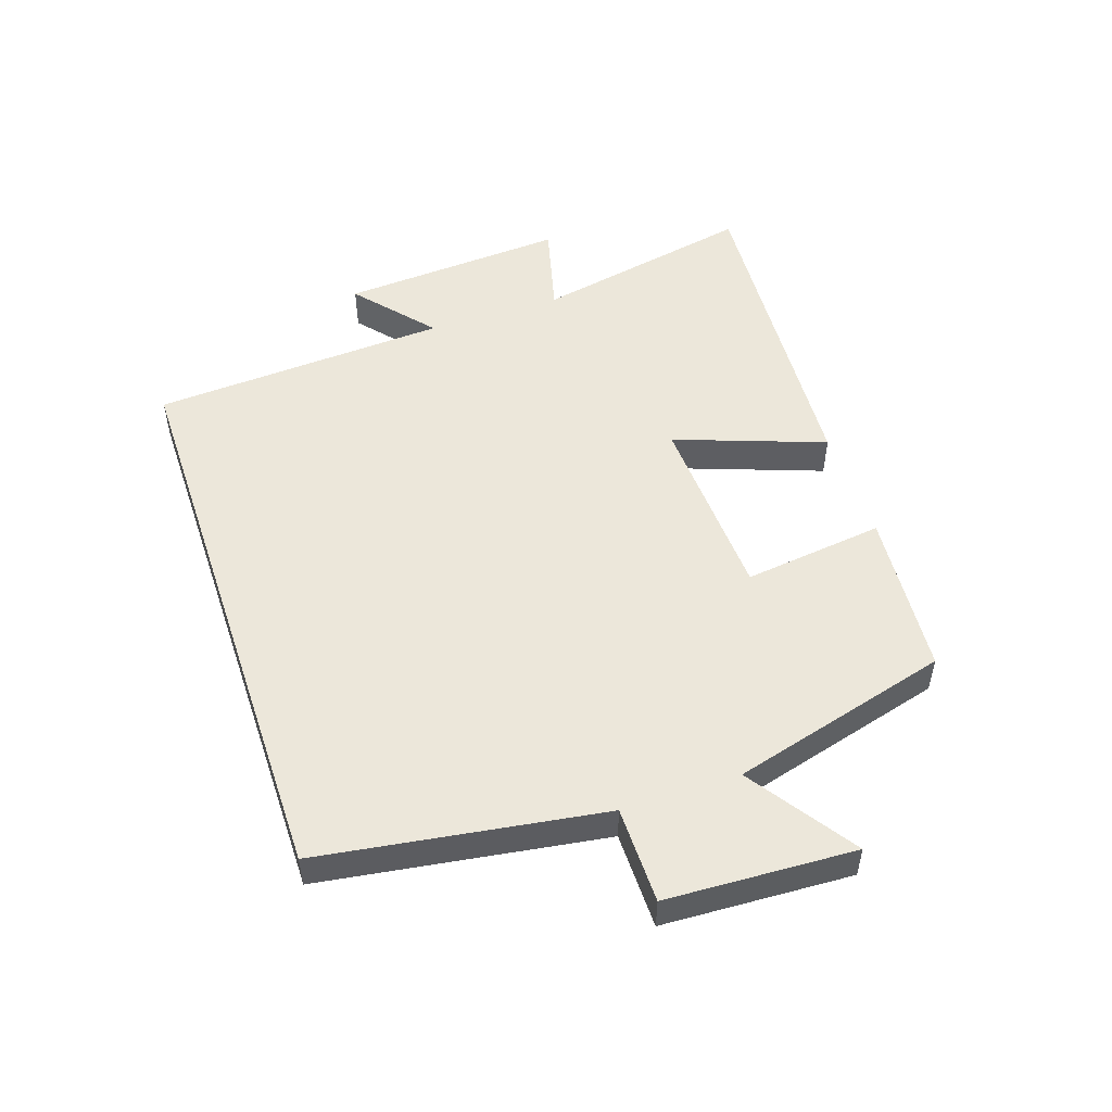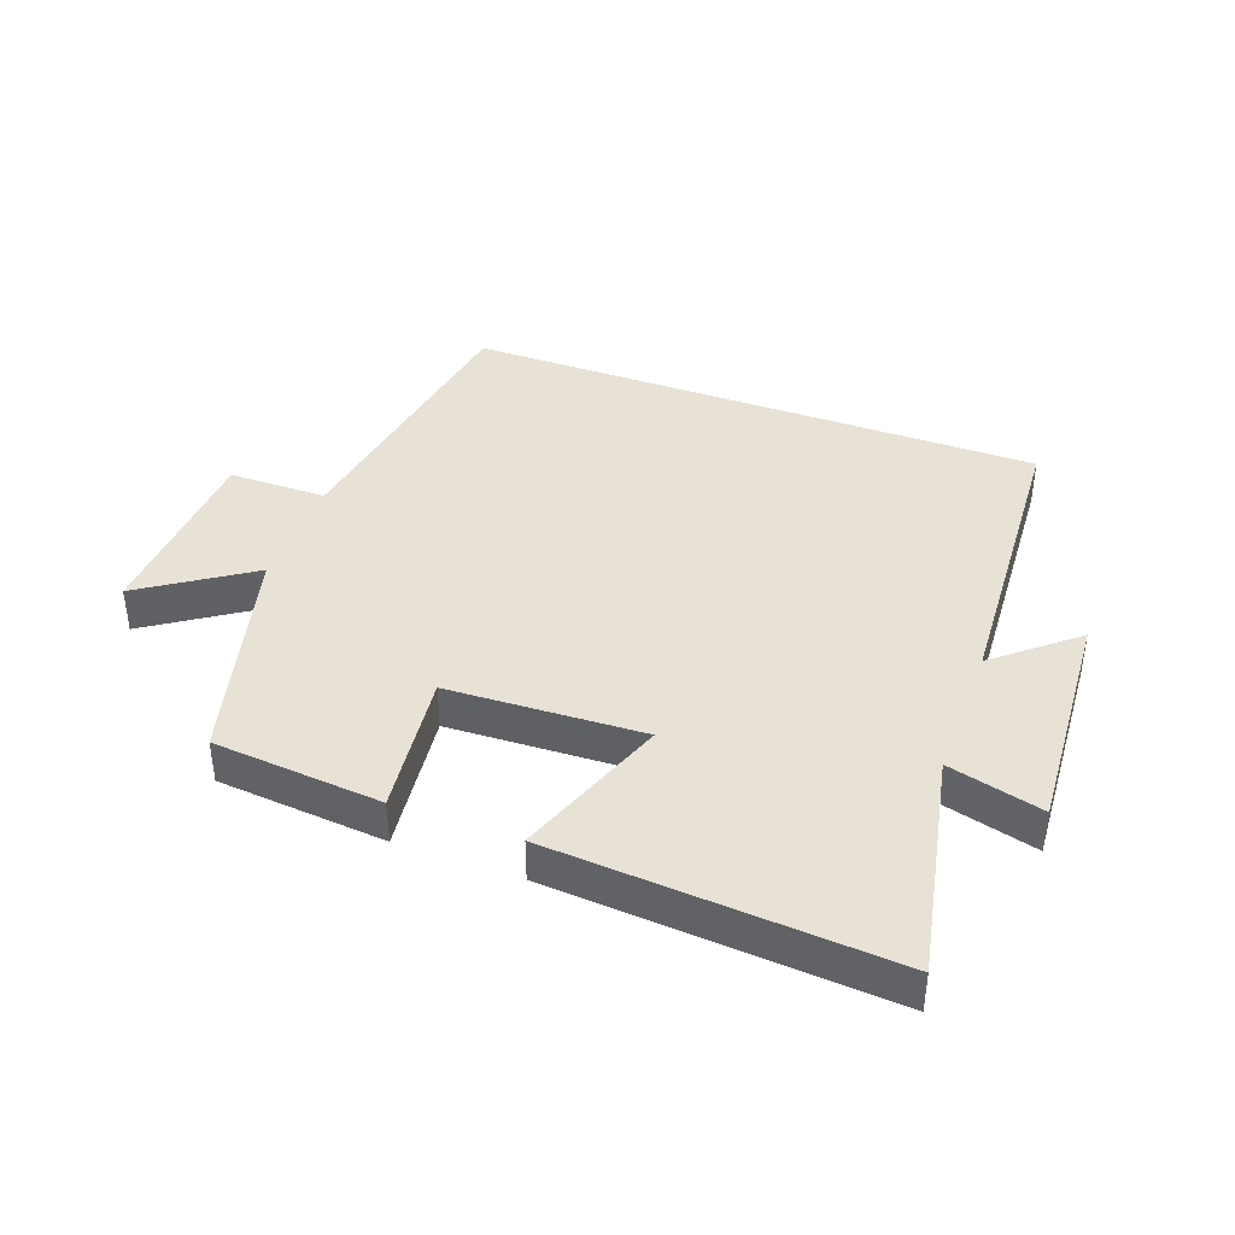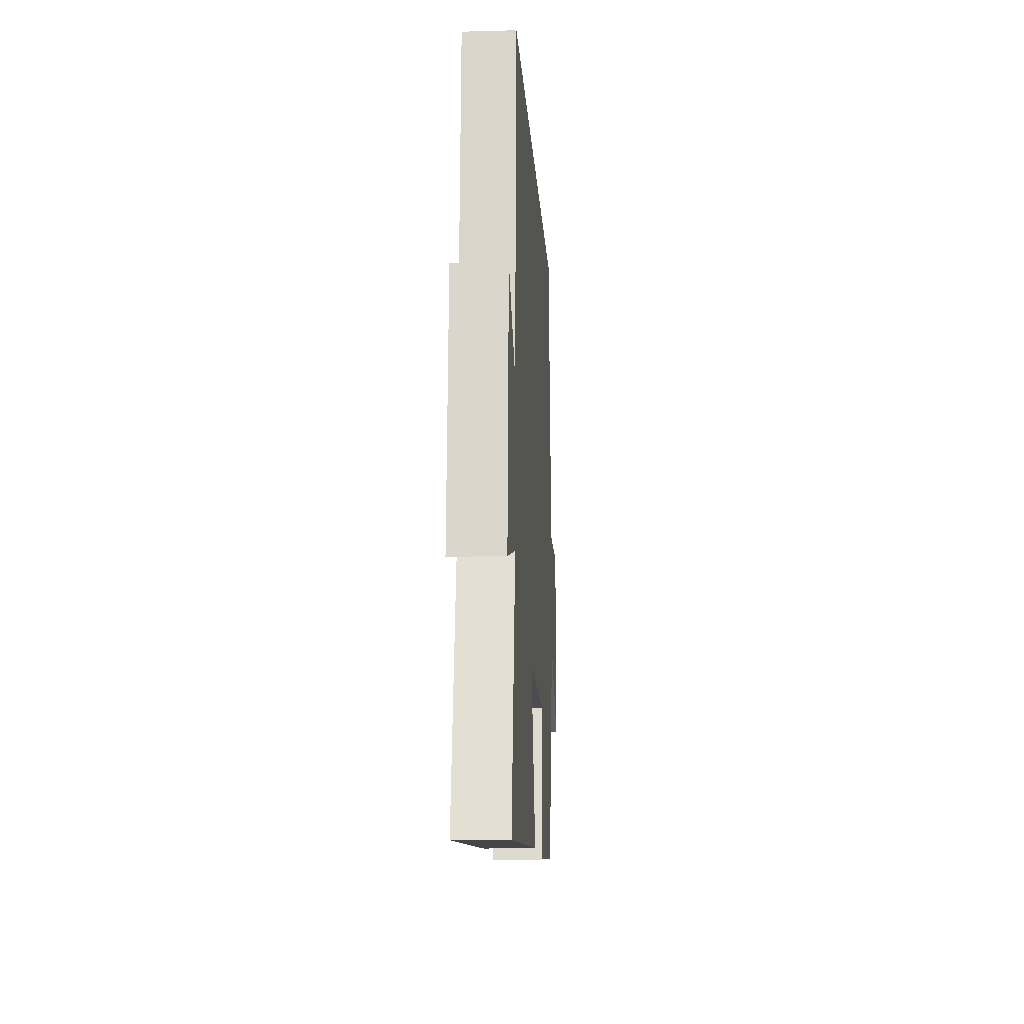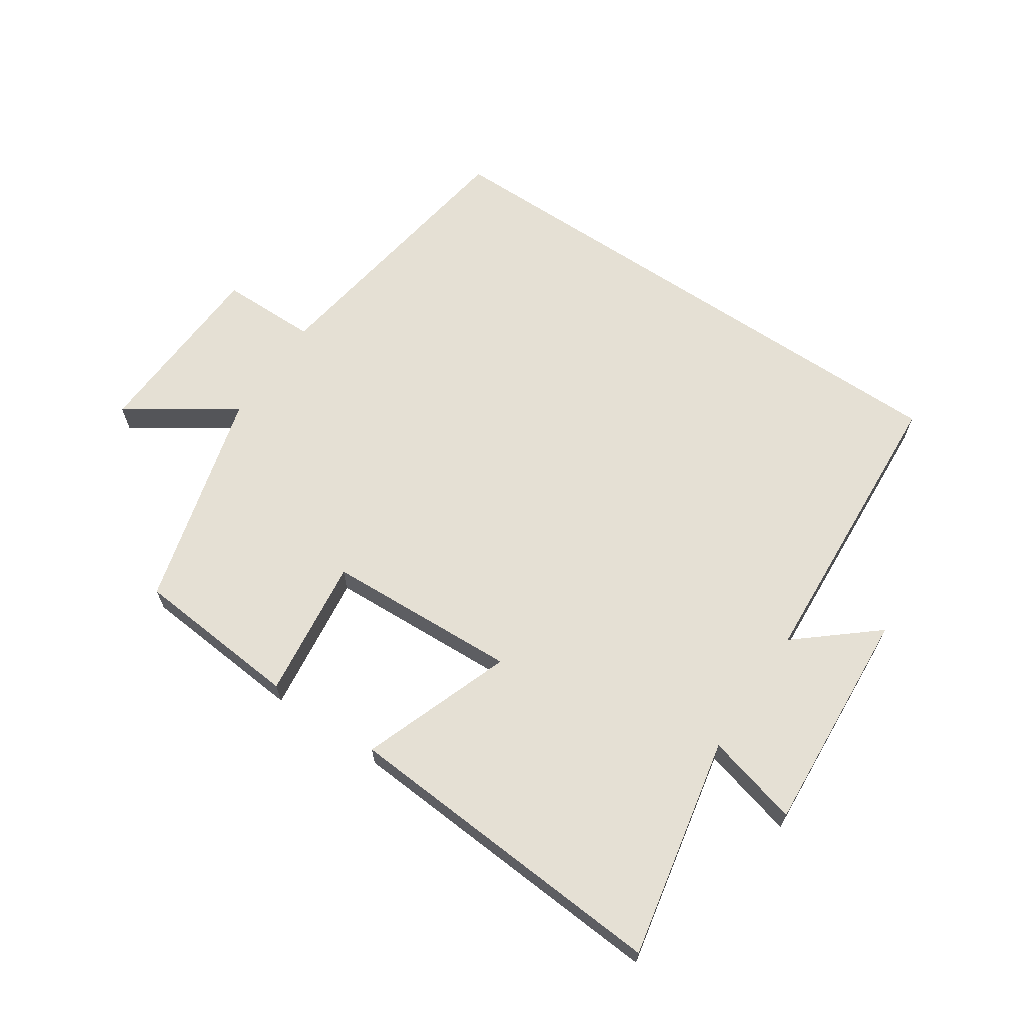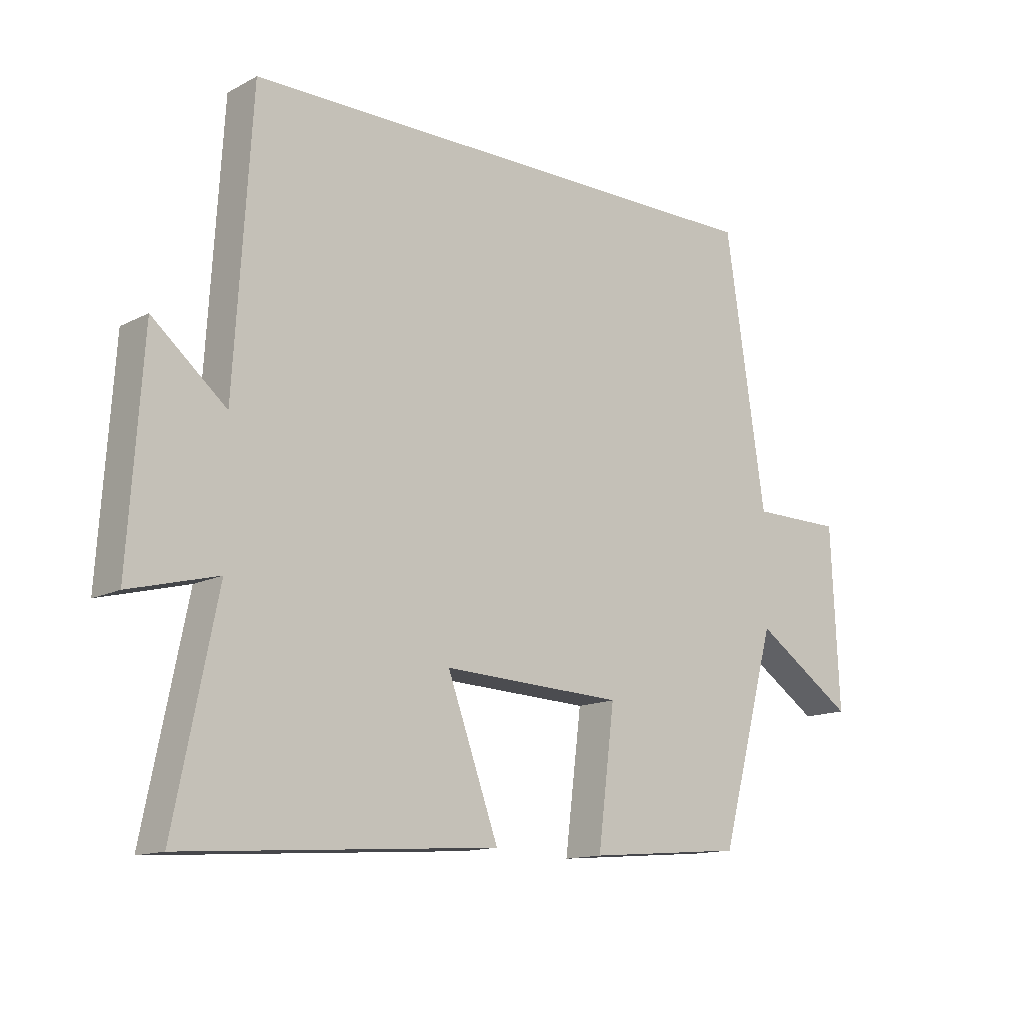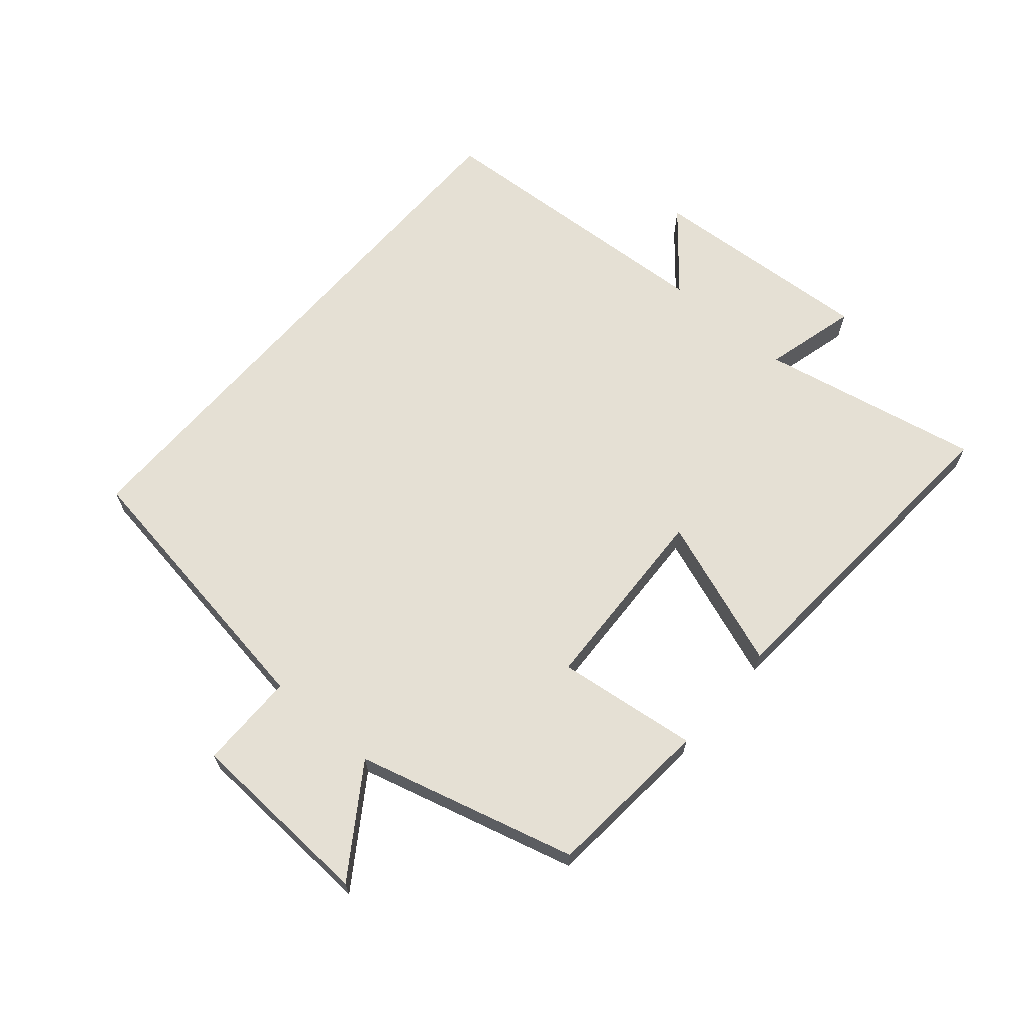
<metadata>
{"format":"obj","ext":"obj","renderer":"f3d","projection":"perspective","resolution":1024,"background":"white","views":[{"elev":51.1,"azim":71.4,"up":"+Y"},{"elev":40.1,"azim":-159.6,"up":"+Y"},{"elev":-13.3,"azim":-86.5,"up":"+Z"},{"elev":65.2,"azim":-146.0,"up":"+Y"},{"elev":-13.5,"azim":-40.8,"up":"+Z"},{"elev":65.7,"azim":130.8,"up":"+Y"}]}
</metadata>
<code>
v -0.571 0.07 -0.535
v -0.5 0.07 -0.186
v -0.647 0.07 -0.224
v -0.623 0.07 0.134
v -0.5 0.07 0.03
v -0.471 0.07 0.5
v 0.433 0.07 0.5
v 0.5 0.07 0.054
v 0.653 0.07 0.053
v 0.667 0.07 -0.245
v 0.5 0.07 -0.132
v 0.406 0.07 -0.478
v 0.143 0.07 -0.5
v 0.171 0.07 -0.277
v -0.133 0.07 -0.263
v -0.047 0.07 -0.5
v -0.571 0 -0.535
v -0.5 0 -0.186
v -0.647 0 -0.224
v -0.623 0 0.134
v -0.5 0 0.03
v -0.471 0 0.5
v 0.433 0 0.5
v 0.5 0 0.054
v 0.653 0 0.053
v 0.667 0 -0.245
v 0.5 0 -0.132
v 0.406 0 -0.478
v 0.143 0 -0.5
v 0.171 0 -0.277
v -0.133 0 -0.263
v -0.047 0 -0.5
f 15 16 1 2
f 14 15 2
f 11 12 13 14
f 11 14 2
f 8 9 10 11
f 8 11 2
f 7 8 2
f 6 7 2
f 5 6 2
f 2 3 4 5
f 18 17 32 31
f 18 31 30
f 30 29 28 27
f 18 30 27
f 27 26 25 24
f 18 27 24
f 18 24 23
f 18 23 22
f 18 22 21
f 21 20 19 18
f 1 17 18 2
f 2 18 19 3
f 3 19 20 4
f 4 20 21 5
f 5 21 22 6
f 6 22 23 7
f 7 23 24 8
f 8 24 25 9
f 9 25 26 10
f 10 26 27 11
f 11 27 28 12
f 12 28 29 13
f 13 29 30 14
f 14 30 31 15
f 15 31 32 16
f 16 32 17 1

</code>
